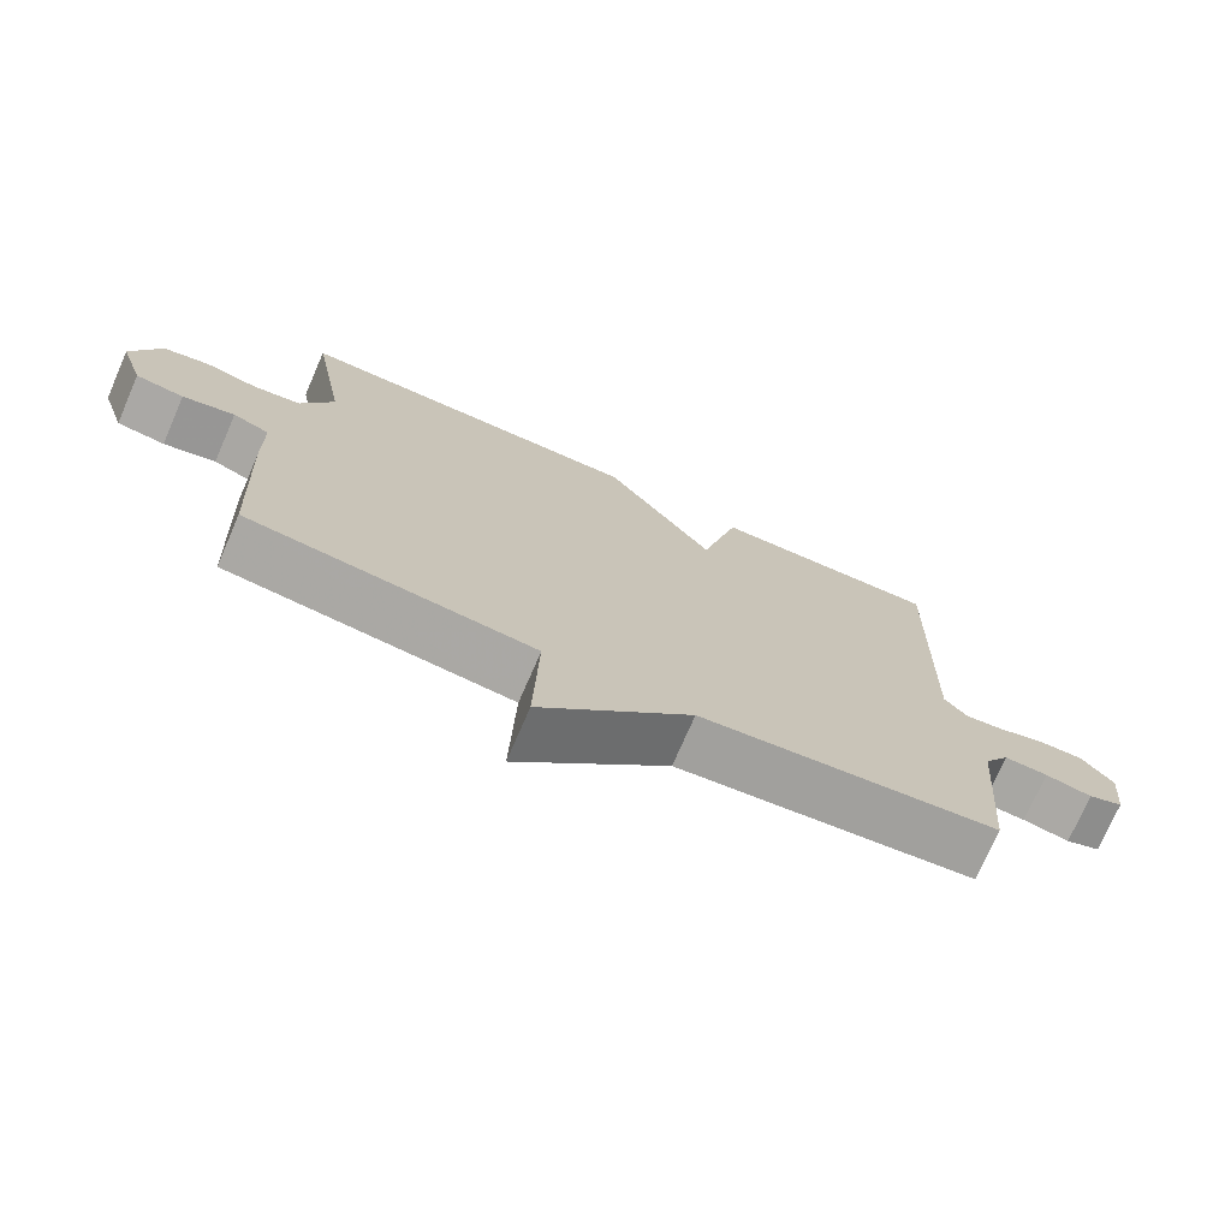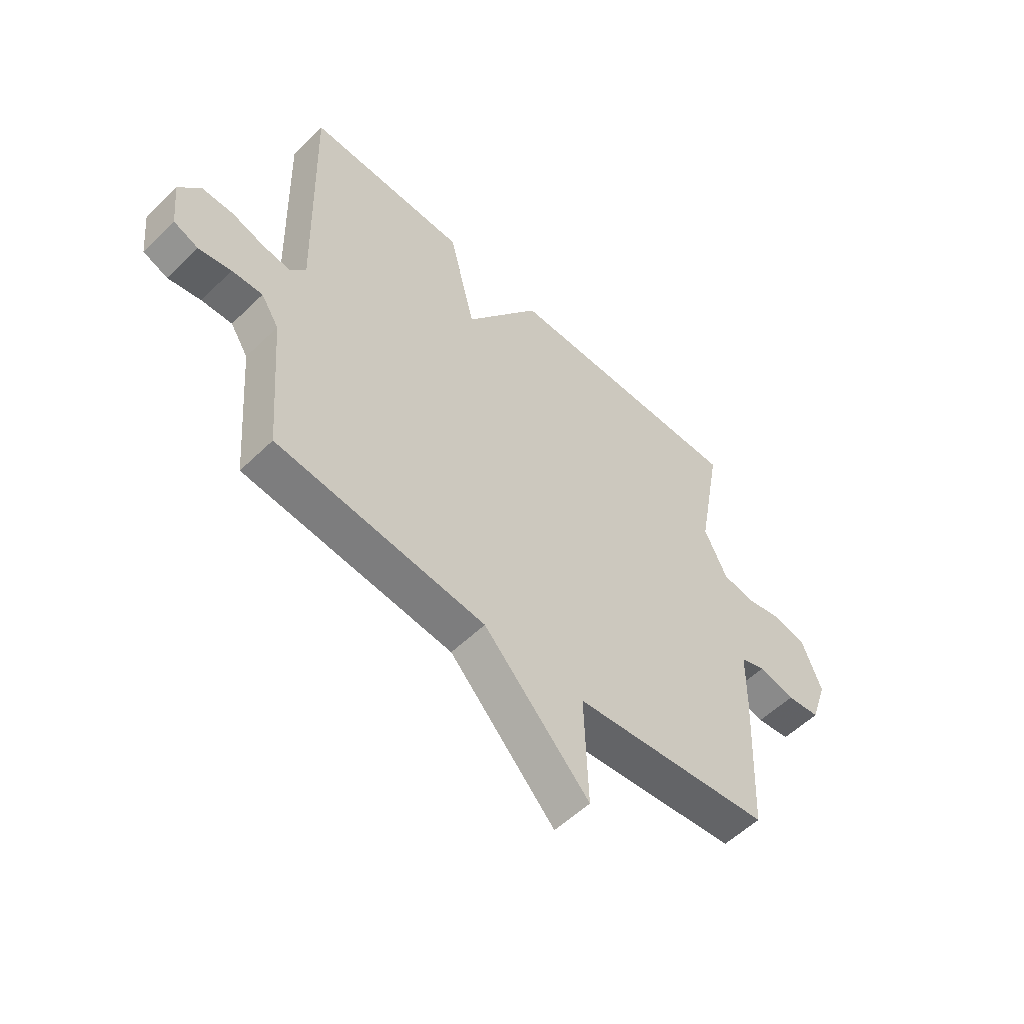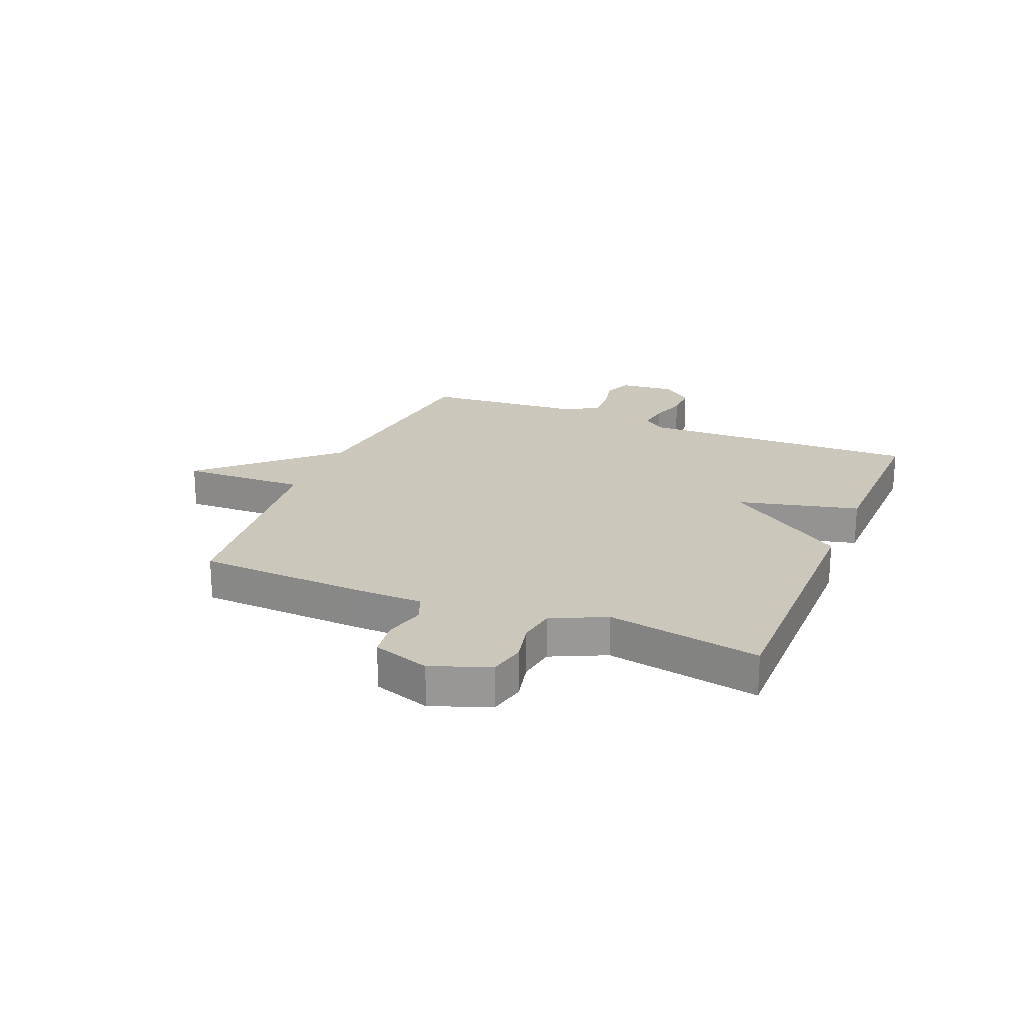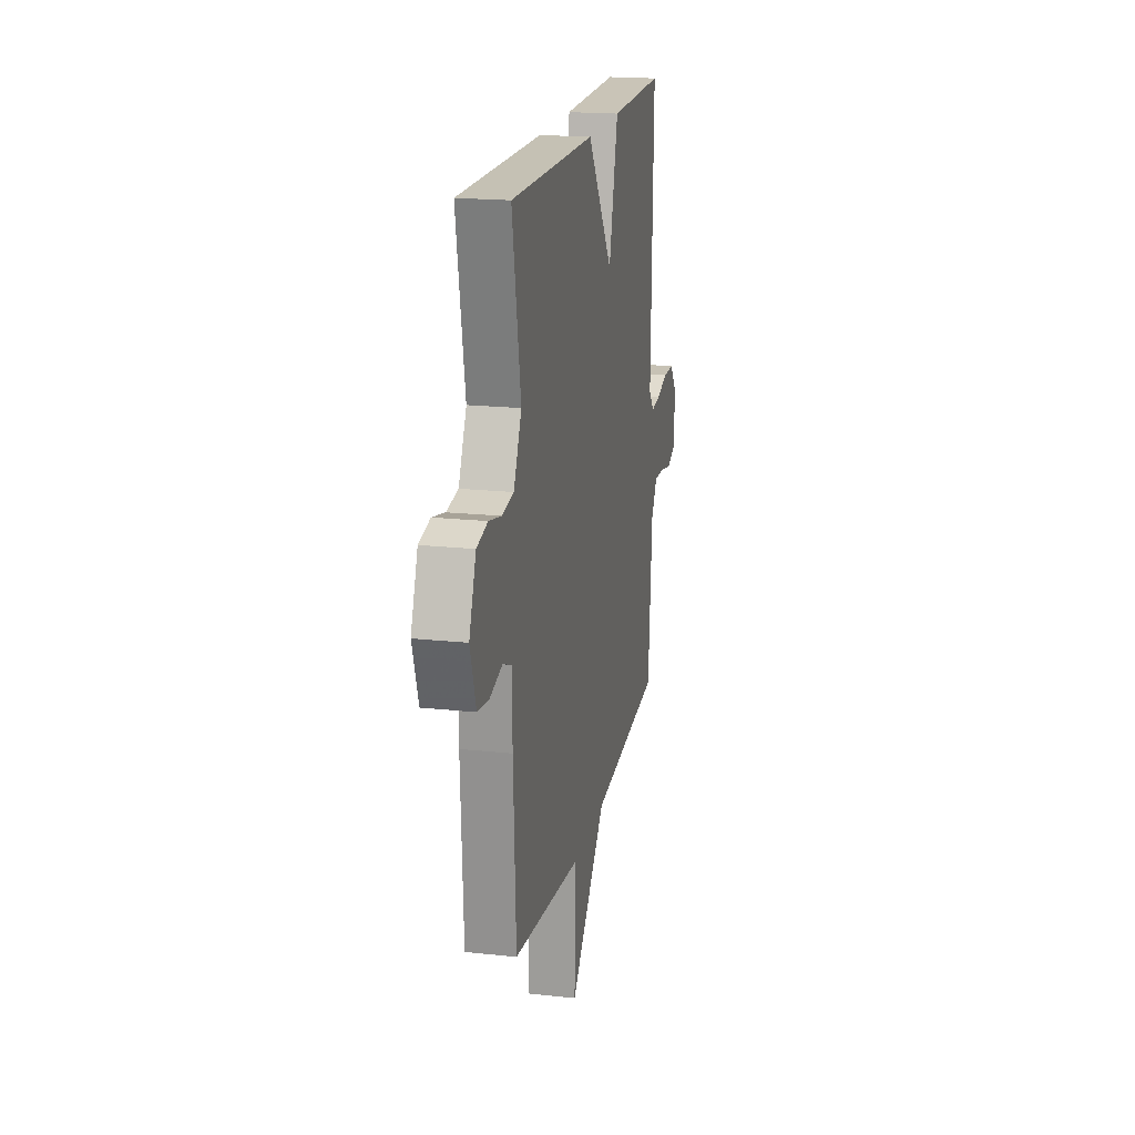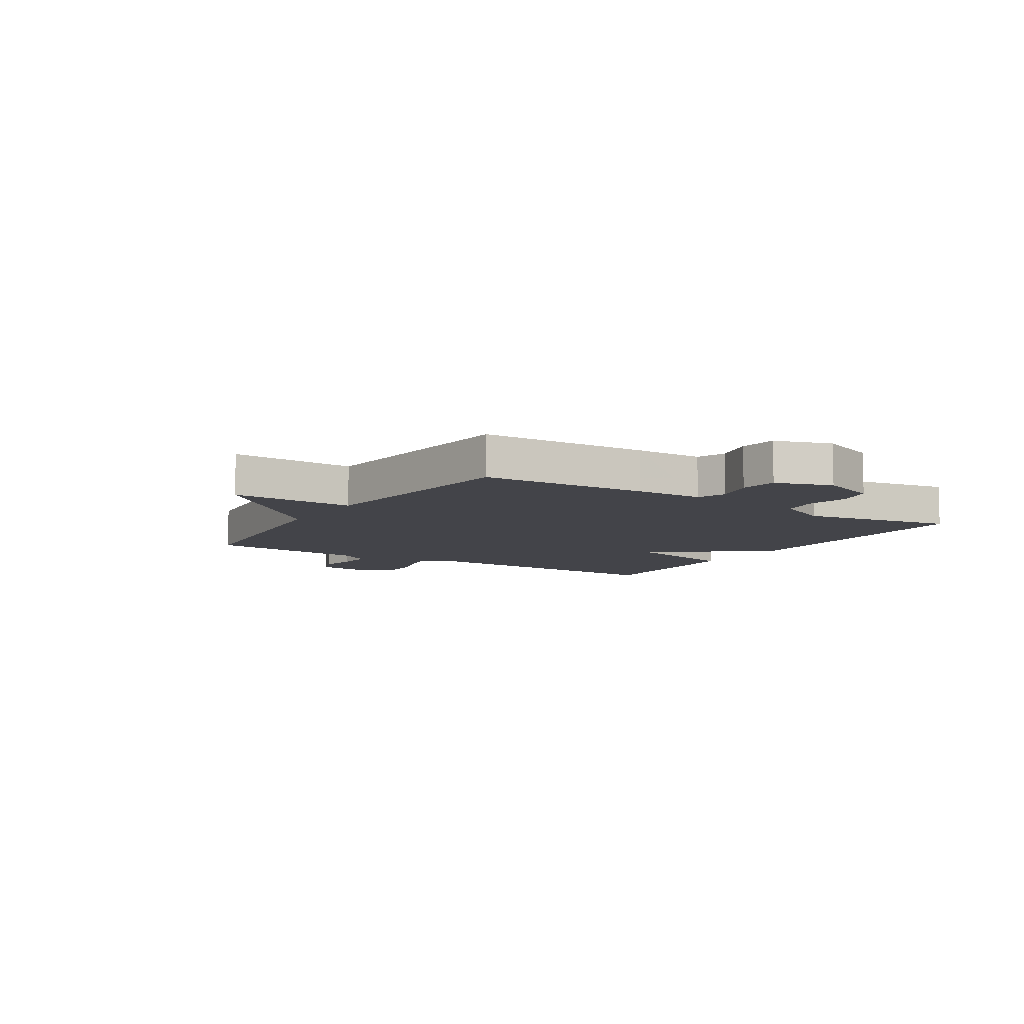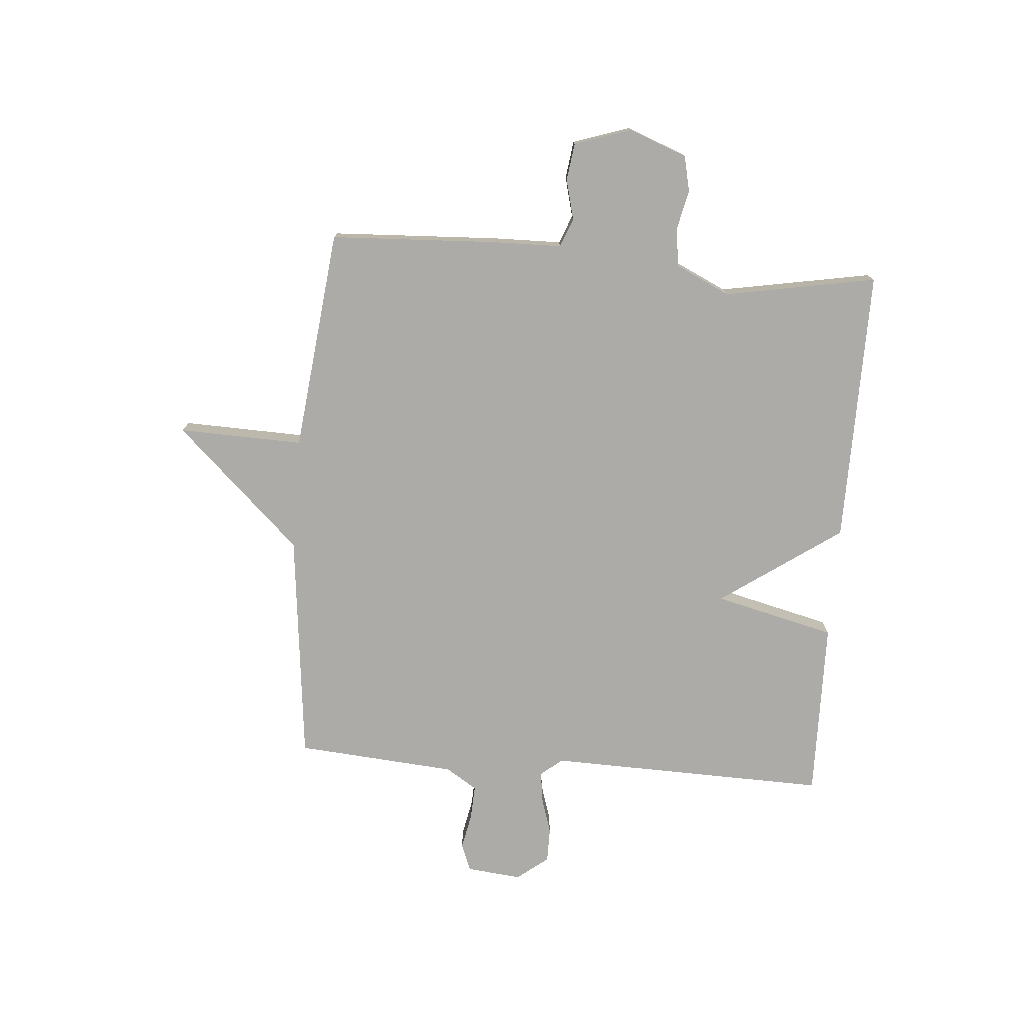
<metadata>
{"format":"obj","ext":"obj","renderer":"f3d","projection":"perspective","resolution":1024,"background":"white","views":[{"elev":-73.7,"azim":-23.5,"up":"+Z"},{"elev":-55.4,"azim":135.5,"up":"+Z"},{"elev":21.6,"azim":-67.5,"up":"+Y"},{"elev":19.0,"azim":-78.4,"up":"+Z"},{"elev":-8.4,"azim":-122.4,"up":"+Y"},{"elev":-76.3,"azim":-94.5,"up":"+Y"}]}
</metadata>
<code>
v 0.5 0.07 0.5
v 0.487 0.07 0.004
v 0.518 0.07 -0.034
v 0.572 0.07 -0.027
v 0.636 0.07 -0.007
v 0.697 0.07 -0.007
v 0.74 0.07 -0.062
v 0.73 0.07 -0.159
v 0.682 0.07 -0.178
v 0.618 0.07 -0.165
v 0.558 0.07 -0.162
v 0.523 0.07 -0.217
v 0.5 0.07 -0.5
v 0.091 0.07 -0.544
v -0.116 0.07 -0.764
v -0.109 0.07 -0.544
v -0.5 0.07 -0.5
v -0.514 0.07 -0.205
v -0.516 0.07 -0.084
v -0.566 0.07 -0.064
v -0.637 0.07 -0.082
v -0.703 0.07 -0.073
v -0.736 0.07 0.027
v -0.697 0.07 0.129
v -0.634 0.07 0.143
v -0.563 0.07 0.127
v -0.497 0.07 0.137
v -0.452 0.07 0.232
v -0.5 0.07 0.5
v -0.015 0.07 0.495
v 0.133 0.07 0.282
v 0.185 0.07 0.495
v 0.5 0 0.5
v 0.487 0 0.004
v 0.518 0 -0.034
v 0.572 0 -0.027
v 0.636 0 -0.007
v 0.697 0 -0.007
v 0.74 0 -0.062
v 0.73 0 -0.159
v 0.682 0 -0.178
v 0.618 0 -0.165
v 0.558 0 -0.162
v 0.523 0 -0.217
v 0.5 0 -0.5
v 0.091 0 -0.544
v -0.116 0 -0.764
v -0.109 0 -0.544
v -0.5 0 -0.5
v -0.514 0 -0.205
v -0.516 0 -0.084
v -0.566 0 -0.064
v -0.637 0 -0.082
v -0.703 0 -0.073
v -0.736 0 0.027
v -0.697 0 0.129
v -0.634 0 0.143
v -0.563 0 0.127
v -0.497 0 0.137
v -0.452 0 0.232
v -0.5 0 0.5
v -0.015 0 0.495
v 0.133 0 0.282
v 0.185 0 0.495
f 31 32 1 2
f 28 29 30 31
f 31 2 3
f 28 31 3
f 27 28 3
f 26 27 3
f 24 25 26
f 23 24 26
f 22 23 26
f 21 22 26
f 20 21 26
f 19 20 26 3
f 18 19 3
f 17 18 3
f 16 17 3
f 16 3 4
f 15 16 4
f 14 15 4
f 12 13 14
f 14 4 5
f 12 14 5
f 11 12 5
f 6 7 8
f 5 6 8
f 11 5 8
f 10 11 8
f 8 9 10
f 34 33 64 63
f 63 62 61 60
f 35 34 63
f 35 63 60
f 35 60 59
f 35 59 58
f 58 57 56
f 58 56 55
f 58 55 54
f 58 54 53
f 58 53 52
f 35 58 52 51
f 35 51 50
f 35 50 49
f 35 49 48
f 36 35 48
f 36 48 47
f 36 47 46
f 46 45 44
f 37 36 46
f 37 46 44
f 37 44 43
f 40 39 38
f 40 38 37
f 40 37 43
f 40 43 42
f 42 41 40
f 1 33 34 2
f 2 34 35 3
f 3 35 36 4
f 4 36 37 5
f 5 37 38 6
f 6 38 39 7
f 7 39 40 8
f 8 40 41 9
f 9 41 42 10
f 10 42 43 11
f 11 43 44 12
f 12 44 45 13
f 13 45 46 14
f 14 46 47 15
f 15 47 48 16
f 16 48 49 17
f 17 49 50 18
f 18 50 51 19
f 19 51 52 20
f 20 52 53 21
f 21 53 54 22
f 22 54 55 23
f 23 55 56 24
f 24 56 57 25
f 25 57 58 26
f 26 58 59 27
f 27 59 60 28
f 28 60 61 29
f 29 61 62 30
f 30 62 63 31
f 31 63 64 32
f 32 64 33 1

</code>
